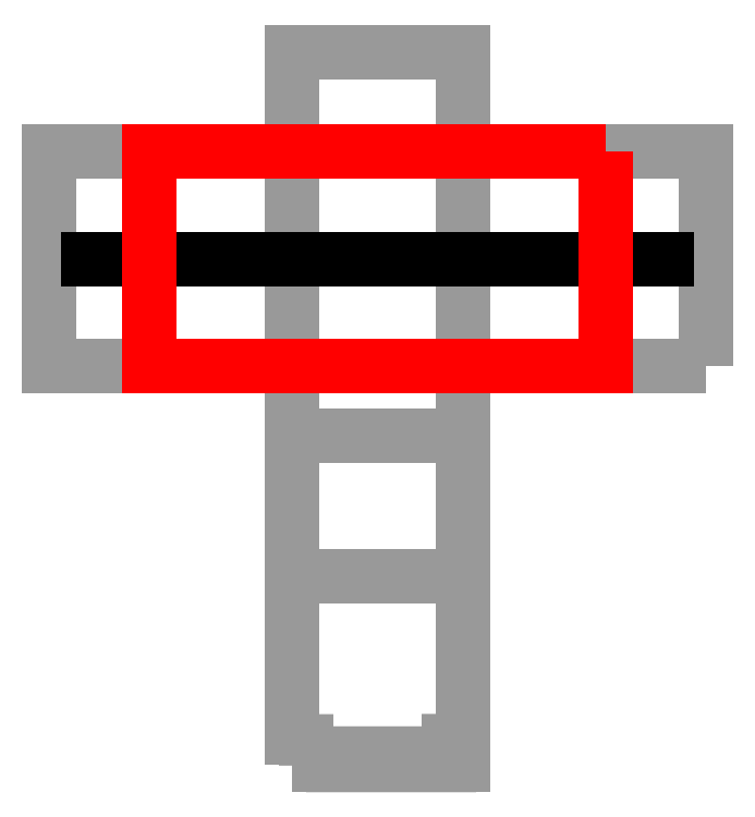
<metadata>
{"format":"dxf","ext":"dxf","renderer":"ezdxf+matplotlib","layout":"modelspace","background":"white","min_lineweight":24,"dpi":150}
</metadata>
<code>
0
SECTION
2
ENTITIES
0
3DFACE
8
CORPO
10
-23
20
-7.5
30
-2
11
-23
21
-7.5
31
-5.7e-15
12
-23
22
7.5
32
-5.7e-15
13
-23
23
7.5
33
-2
0
3DFACE
8
CORPO
10
-23
20
-7.5
30
-5.7e-15
11
-23
21
-7.5
31
-5.7e-15
12
-23
22
7.5
32
-5.7e-15
13
-23
23
7.5
33
-5.7e-15
0
3DFACE
8
CORPO
10
-23
20
7.5
30
-2
11
-23
21
7.5
31
-5.7e-15
12
23
22
7.5
32
1.99e-14
13
23
23
7.5
33
-2
0
3DFACE
8
CORPO
10
-23
20
7.5
30
-5.7e-15
11
-23
21
7.5
31
-5.7e-15
12
-23
22
7.5
32
-5.7e-15
13
23
23
7.5
33
1.99e-14
0
3DFACE
8
CORPO
10
23
20
7.5
30
-2
11
23
21
7.5
31
1.99e-14
12
23
22
-7.5
32
-8.5e-15
13
23
23
-7.5
33
-2
0
3DFACE
8
CORPO
10
23
20
-7.5
30
-2
11
23
21
-7.5
31
-8.5e-15
12
23
22
-7.5
32
-2
13
23
23
-7.5
33
-2
0
3DFACE
8
CORPO
10
23
20
-7.5
30
-8.5e-15
11
-23
21
-7.5
31
-5.7e-15
12
-23
22
-7.5
32
-2
13
23
23
-7.5
33
-2
0
3DFACE
8
CORPO
10
23
20
-7.5
30
-2
11
23
21
-7.5
31
-2
12
23
22
7.5
32
-2
13
23
23
7.5
33
-2
0
3DFACE
8
CORPO
10
23
20
-7.5
30
-2
11
-23
21
-7.5
31
-2
12
-23
22
7.5
32
-2
13
23
23
7.5
33
-2
0
3DFACE
8
CORPO
10
6
20
14.5
30
2.09e-14
11
6
21
14.5
31
2.09e-14
12
6
22
14.5
32
2.09e-14
13
-6
23
14.5
33
2.17e-14
0
3DFACE
8
CORPO
10
-6
20
-12.35
30
-7.5
11
-6
21
-12.35
31
-6.7e-15
12
-6
22
-12.35
32
-7.5
13
-6
23
-12.35
33
-7.5
0
3DFACE
8
CORPO
10
6
20
-12.35
30
-11
11
6
21
-12.35
31
-7.5e-15
12
6
22
14.5
32
2.09e-14
13
6
23
14.5
33
-11
0
3DFACE
8
CORPO
10
6
20
-12.35
30
-7.5e-15
11
6
21
-12.35
31
-7.5e-15
12
6
22
14.5
32
2.09e-14
13
6
23
14.5
33
2.09e-14
0
3DFACE
8
CORPO
10
6
20
14.5
30
-11
11
6
21
14.5
31
2.09e-14
12
-6
22
14.5
32
2.17e-14
13
-6
23
14.5
33
-11
0
3DFACE
8
CORPO
10
6
20
14.5
30
2.09e-14
11
6
21
14.5
31
2.09e-14
12
6
22
14.5
32
2.09e-14
13
-6
23
14.5
33
2.17e-14
0
3DFACE
8
CORPO
10
-6
20
14.5
30
-11
11
-6
21
14.5
31
2.17e-14
12
-6
22
-12.35
32
-6.7e-15
13
-6
23
-12.35
33
-11
0
3DFACE
8
CORPO
10
-6
20
-12.35
30
-11
11
-6
21
-12.35
31
-11
12
-6
22
14.5
32
-11
13
-6
23
14.5
33
-11
0
3DFACE
8
CORPO
10
-6
20
-12.35
30
-11
11
6
21
-12.35
31
-11
12
6
22
14.5
32
-11
13
-6
23
14.5
33
-11
0
3DFACE
8
CORPO
10
6
20
-22.22
30
-29.76
11
6
21
-22.17
31
-17.81
12
6
22
-12.35
32
-7.5e-15
13
6
23
-12.35
33
-11
0
3DFACE
8
CORPO
10
-6
20
-12.35
30
-11
11
-6
21
-12.35
31
-6.7e-15
12
-6
22
-22.17
32
-17.81
13
-6
23
-22.22
33
-29.76
0
3DFACE
8
CORPO
10
-6
20
-22.22
30
-29.76
11
-6
21
-22.17
31
-17.81
12
-6
22
-22.22
32
-29.76
13
-6
23
-22.22
33
-29.76
0
3DFACE
8
CORPO
10
-6
20
-22.22
30
-29.76
11
-6
21
-22.22
31
-29.76
12
-6
22
-12.35
32
-11
13
-6
23
-12.35
33
-11
0
3DFACE
8
CORPO
10
-6
20
-22.22
30
-29.76
11
6
21
-22.22
31
-29.76
12
6
22
-12.35
32
-11
13
-6
23
-12.35
33
-11
0
LINE
8
0
10
16
20
0
30
-1e-15
11
-16
21
0
31
1e-15
210
-6.123e-17
220
0
230
-1
0
LINE
8
0
10
-16
20
0
30
1e-15
11
-16
21
0
31
-2
210
-1
220
0
230
6.123e-17
0
LINE
8
0
10
16
20
0
30
-1e-15
11
16
21
0
31
-2
210
-1
220
0
230
6.123e-17
0
LINE
8
0
10
-20.24
20
0
30
-2
11
-11.76
21
0
31
-2
210
-1
220
0
230
6.123e-17
0
LINE
8
0
10
11.76
20
0
30
-2
11
20.24
21
0
31
-2
210
-1
220
0
230
6.123e-17
0
3DFACE
8
CORPO
10
6
20
-35.45
30
-18.78
11
6
21
-30.5
31
-13.83
12
6
22
-22.17
32
-17.81
13
6
23
-22.22
33
-29.76
0
3DFACE
8
CORPO
10
-6
20
-22.22
30
-29.76
11
-6
21
-22.17
31
-17.81
12
-6
22
-30.5
32
-13.83
13
-6
23
-35.45
33
-18.78
0
3DFACE
8
CORPO
10
-6
20
-35.45
30
-18.78
11
-6
21
-30.5
31
-13.83
12
-6
22
-35.45
32
-18.78
13
-6
23
-35.45
33
-18.78
0
3DFACE
8
CORPO
10
-6
20
-35.45
30
-18.78
11
6
21
-35.45
31
-18.78
12
6
22
-22.22
32
-29.76
13
-6
23
-22.22
33
-29.76
0
3DFACE
8
CORPO
10
5
20
-35.45
30
-1.204
11
5
21
-34.69
31
-1.263
12
5
22
-31.9
32
-19.18
13
5
23
-34.65
33
-18.55
0
3DFACE
8
CORPO
10
5
20
-34.69
30
-1.263
11
5
21
-34.69
31
-1.263
12
5
22
-31.9
32
-19.18
13
5
23
-31.9
33
-19.18
0
3DFACE
8
CORPO
10
-5
20
-34.65
30
-18.55
11
-5
21
-31.9
31
-19.18
12
-5
22
-34.69
32
-1.263
13
-5
23
-35.45
33
-1.204
0
3DFACE
8
CORPO
10
-5
20
-35.45
30
-1.204
11
-5
21
-35.45
31
-1.204
12
-5
22
-34.65
32
-18.55
13
-5
23
-34.65
33
-18.55
0
3DFACE
8
CORPO
10
-5
20
-35.45
30
-1.204
11
5
21
-35.45
31
-1.204
12
5
22
-34.65
32
-18.55
13
-5
23
-34.65
33
-18.55
0
POLYLINE
8
CONTORNO
66
     1
10
0
20
0
30
7.1e-15
0
VERTEX
8
CONTORNO
10
16
20
7.5
30
0
0
VERTEX
8
CONTORNO
10
16
20
-7.5
30
0
0
VERTEX
8
CONTORNO
10
-16
20
-7.5
30
0
0
VERTEX
8
CONTORNO
10
-16
20
7.5
30
0
0
VERTEX
8
CONTORNO
10
16
20
7.5
30
0
0
SEQEND
8
CONTORNO
0
ENDSEC
0
EOF

</code>
